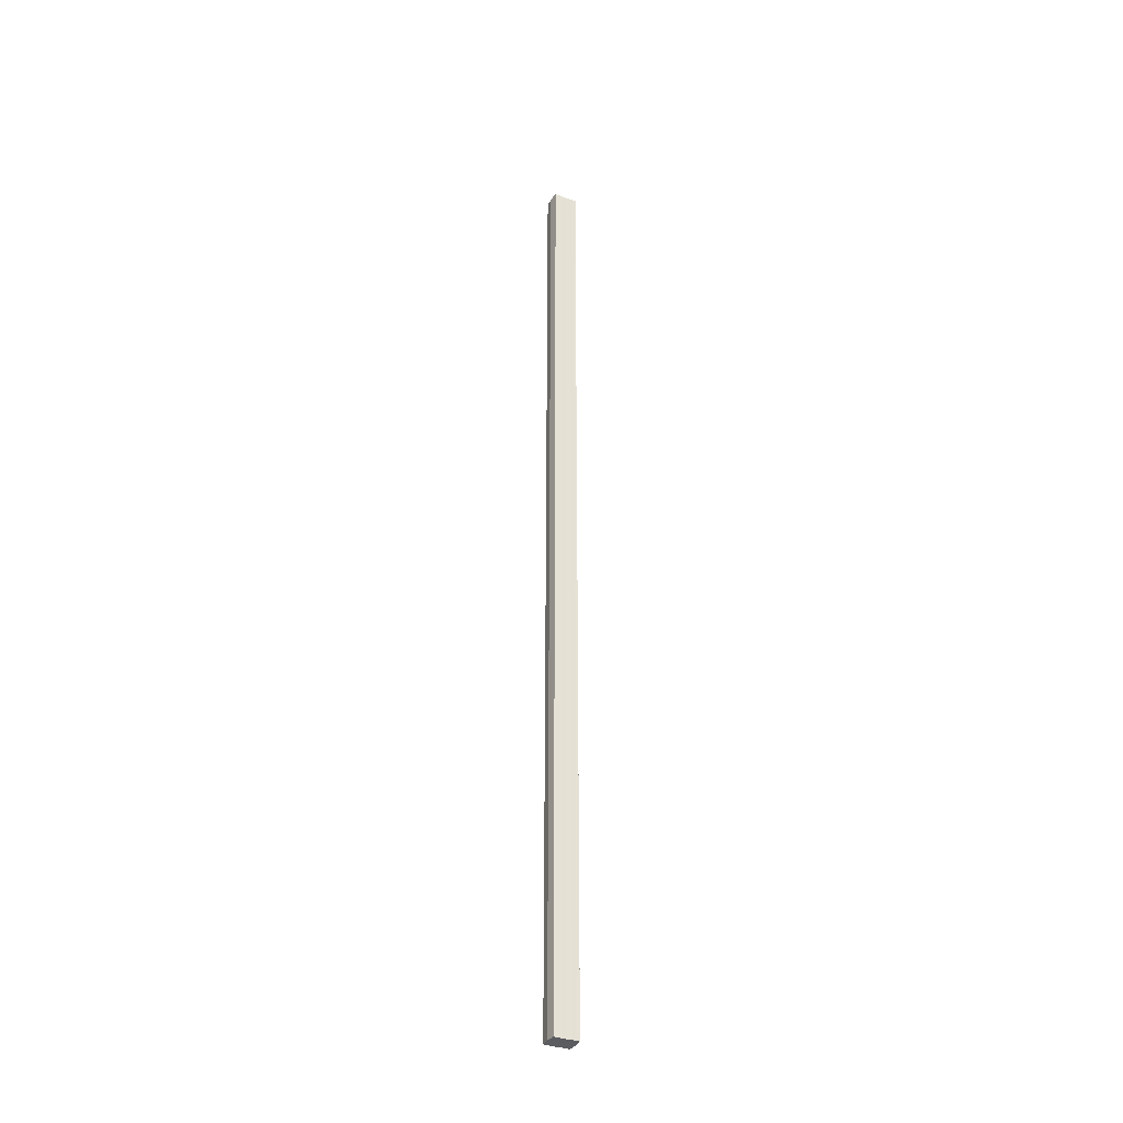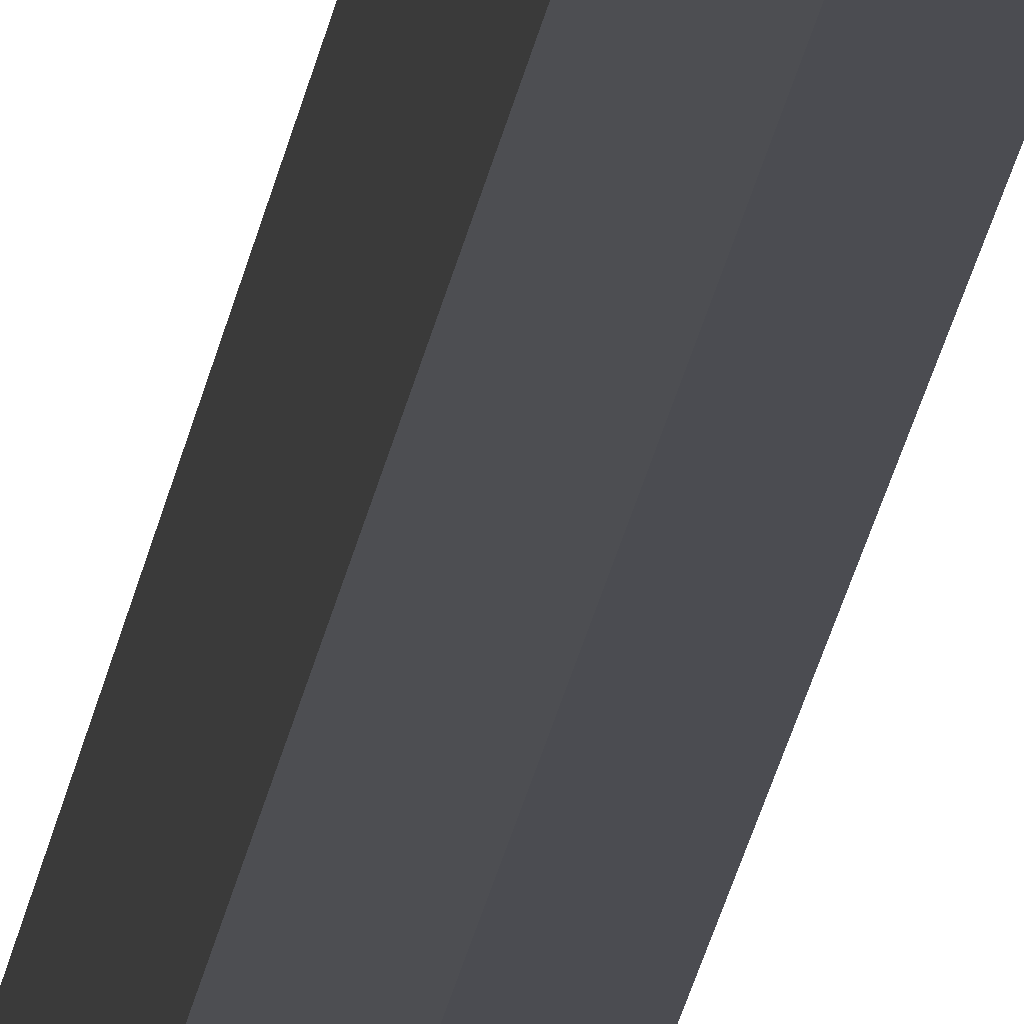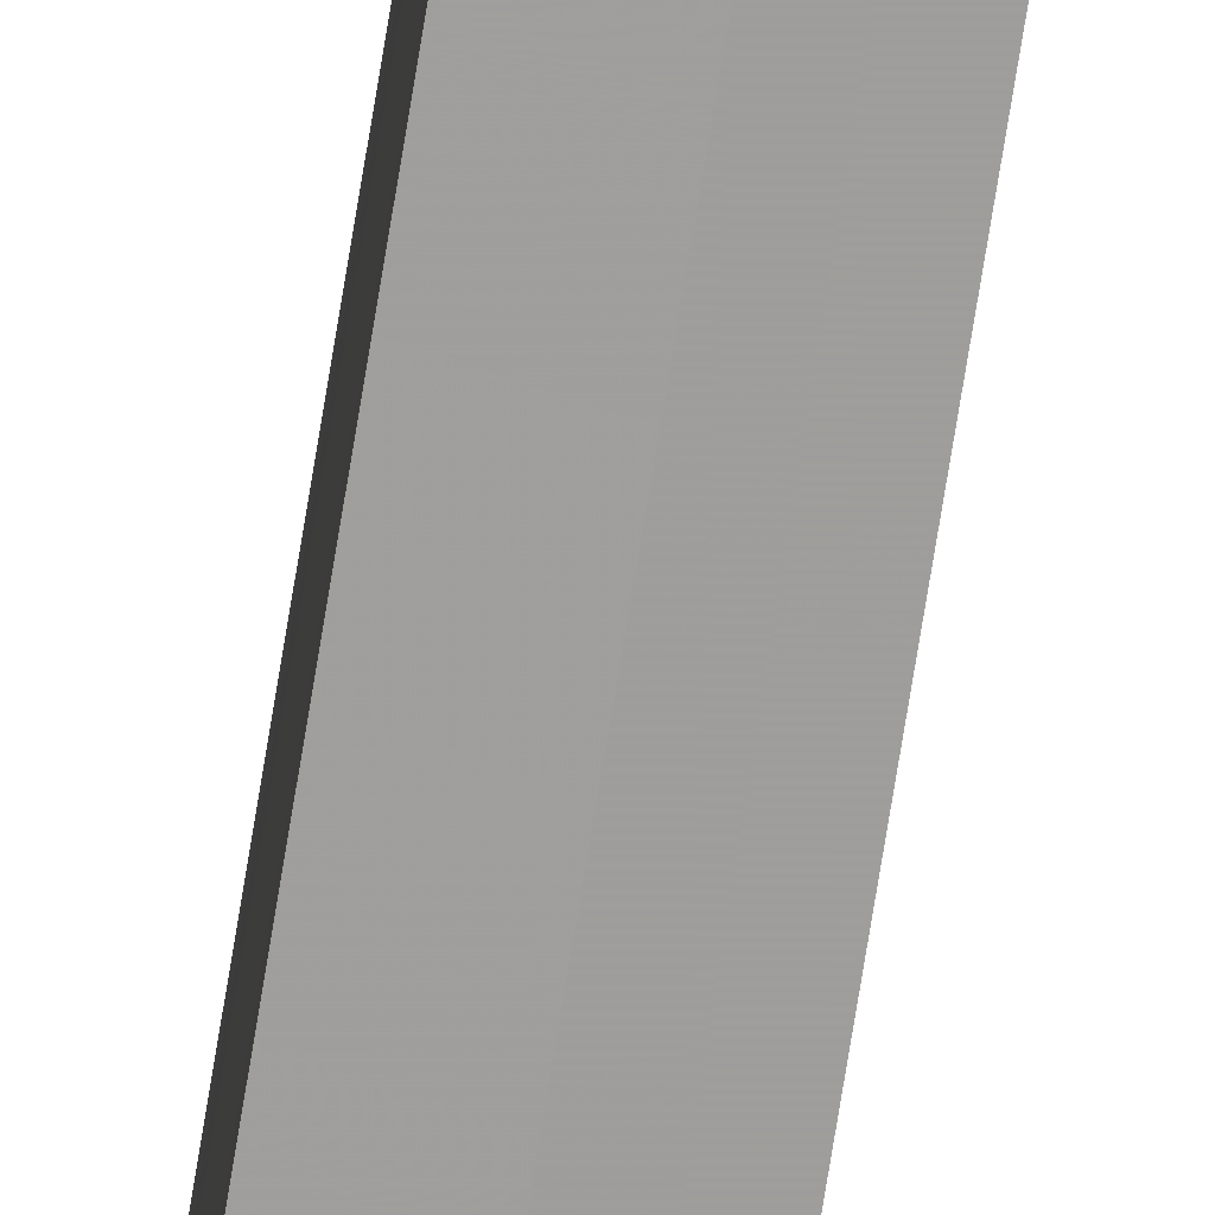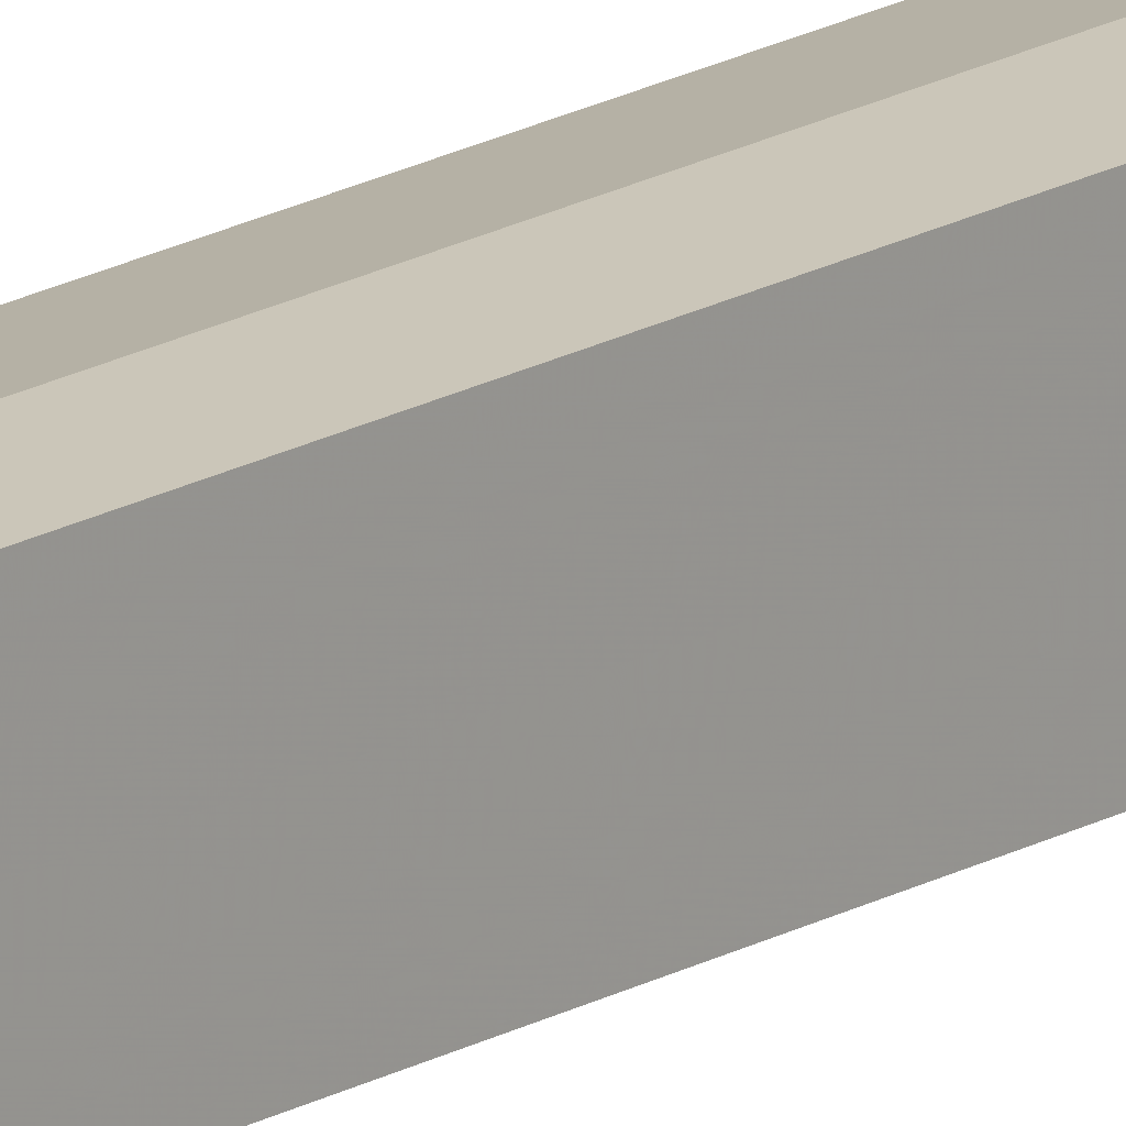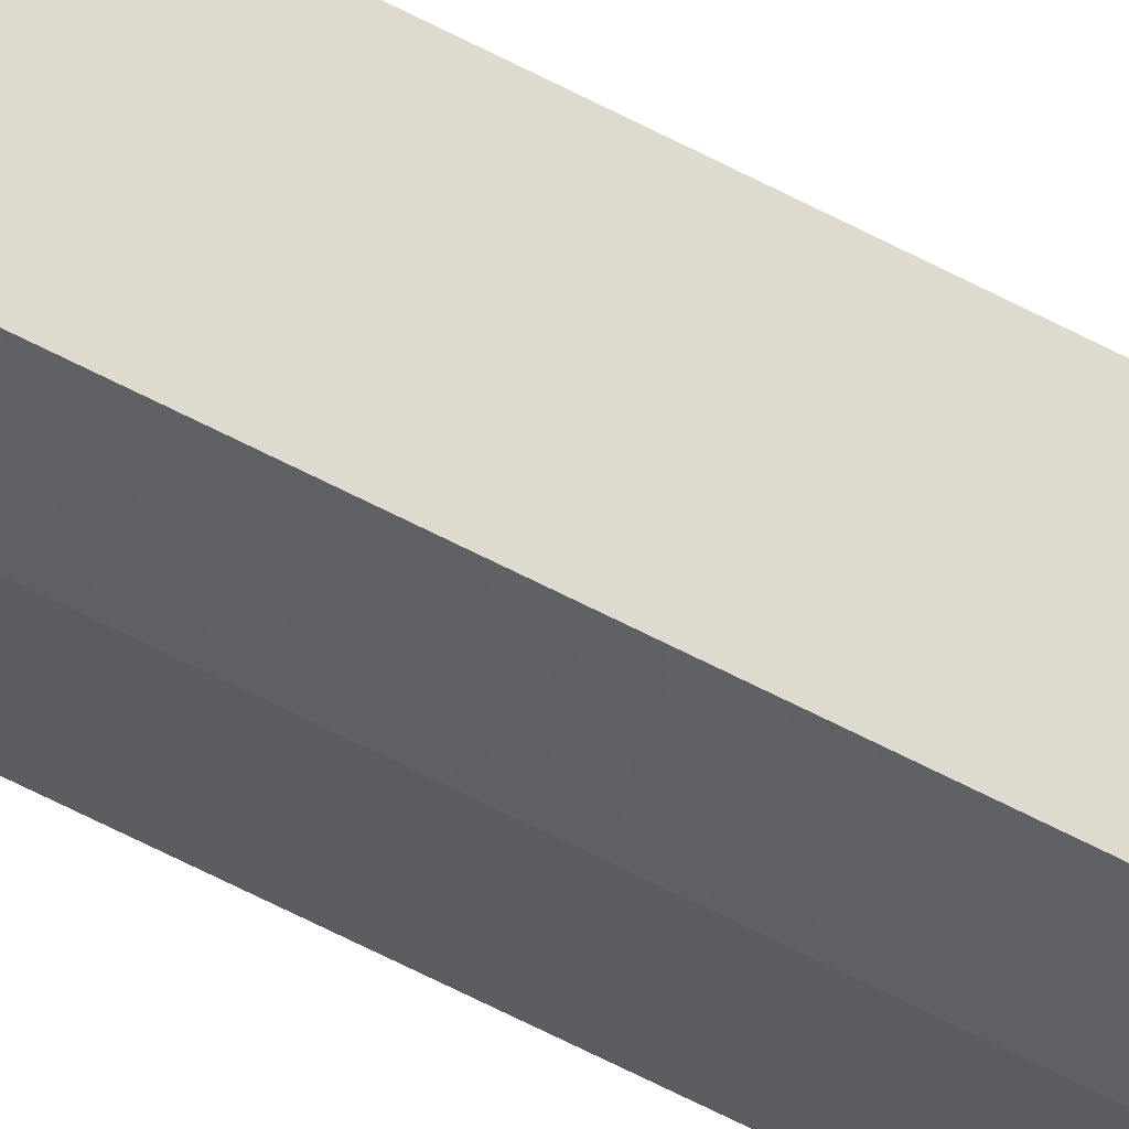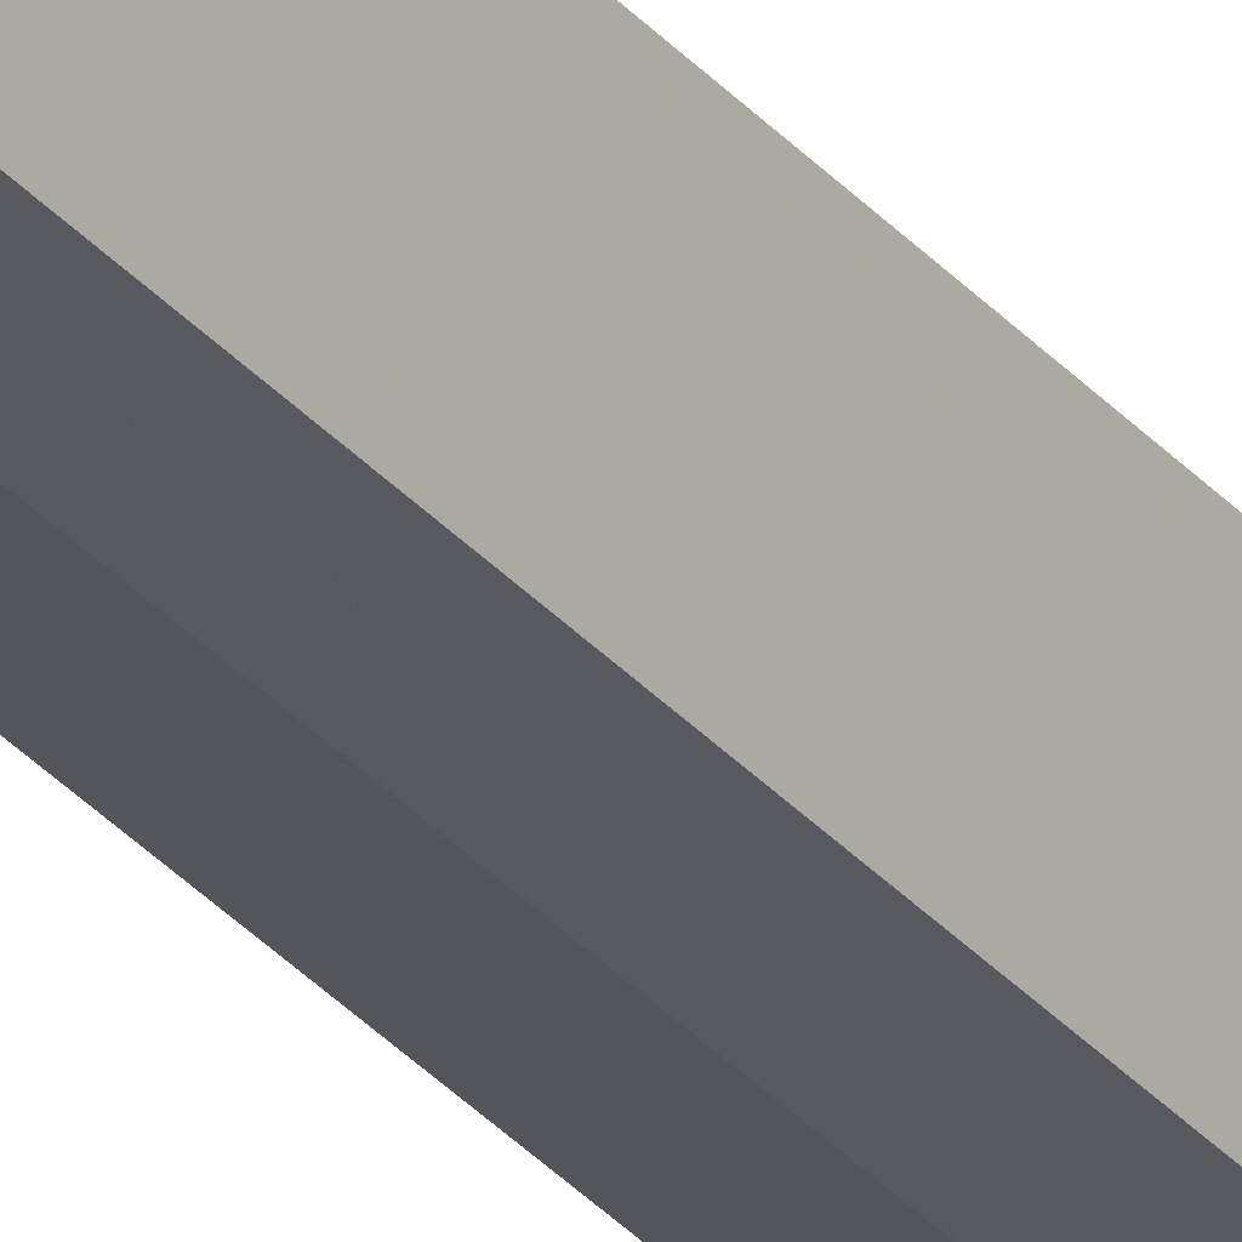
<metadata>
{"format":"obj","ext":"obj","renderer":"f3d","projection":"perspective","resolution":1024,"background":"white","views":[{"elev":-34.6,"azim":63.6,"up":"+Y"},{"elev":-16.7,"azim":-6.0,"up":"+Z"},{"elev":-71.3,"azim":170.9,"up":"+Z"},{"elev":16.5,"azim":39.3,"up":"+Z"},{"elev":-41.9,"azim":-125.4,"up":"+Z"},{"elev":-28.3,"azim":-149.5,"up":"+Z"}]}
</metadata>
<code>
o 22728
v 2160 1878 8.173
v 2160 1878 8.174
v 2160 1877 8.173
v 2160 1878 8.174
v 2160 1877 8.174
v 2160 1878 8.173
v 2160 1877 8.173
v 2160 1878 8.174
v 2160 1877 8.174
v 2160 1878 8.187
v 2160 1878 8.173
v 2160 1878 8.177
v 2160 1878 8.181
v 2160 1878 8.187
v 2160 1878 8.192
v 2160 1878 8.196
v 2160 1878 8.174
v 2160 1878 8.199
v 2160 1877 8.177
v 2160 1877 8.174
v 2160 1878 8.177
v 2160 1877 8.181
v 2160 1878 8.177
v 2160 1878 8.181
v 2160 1877 8.187
v 2160 1878 8.181
v 2160 1878 8.187
v 2160 1877 8.192
v 2160 1878 8.187
v 2160 1878 8.192
v 2160 1877 8.196
v 2160 1878 8.192
v 2160 1878 8.196
v 2160 1877 8.199
v 2160 1878 8.196
v 2160 1878 8.199
v 2160 1878 8.2
v 2160 1877 8.2
v 2160 1877 8.199
v 2160 1878 8.199
v 2160 1878 8.196
v 2160 1877 8.199
v 2160 1878 8.2
v 2160 1878 8.192
v 2160 1877 8.196
v 2160 1878 8.199
v 2160 1878 8.2
v 2160 1878 8.199
v 2160 1877 8.2
v 2160 1878 8.187
v 2160 1877 8.192
v 2160 1878 8.181
v 2160 1877 8.187
v 2160 1878 8.177
v 2160 1877 8.181
v 2160 1878 8.174
v 2160 1877 8.177
v 2160 1878 8.174
v 2160 1878 8.177
v 2160 1877 8.174
v 2160 1878 8.181
v 2160 1877 8.177
v 2160 1878 8.177
v 2160 1877 8.177
v 2160 1878 8.187
v 2160 1877 8.181
v 2160 1878 8.192
v 2160 1877 8.187
v 2160 1878 8.181
v 2160 1877 8.181
v 2160 1878 8.196
v 2160 1877 8.192
v 2160 1878 8.199
v 2160 1877 8.196
v 2160 1878 8.187
v 2160 1877 8.187
v 2160 1878 8.192
v 2160 1877 8.192
v 2160 1878 8.196
v 2160 1877 8.196
v 2160 1877 8.199
v 2160 1877 8.187
v 2160 1877 8.173
v 2160 1877 8.174
v 2160 1877 8.174
v 2160 1877 8.177
v 2160 1877 8.177
v 2160 1877 8.181
v 2160 1877 8.181
v 2160 1877 8.187
v 2160 1877 8.187
v 2160 1877 8.192
v 2160 1877 8.192
v 2160 1877 8.196
v 2160 1877 8.196
v 2160 1877 8.199
v 2160 1877 8.199
v 2160 1877 8.2
f 1 2 3
f 4 1 5
f 5 6 7
f 7 8 9
f 10 8 11
f 10 12 8
f 10 13 12
f 10 14 13
f 10 15 14
f 10 16 15
f 10 11 17
f 10 18 16
f 19 17 20
f 10 17 21
f 22 23 19
f 10 21 24
f 25 26 22
f 10 24 27
f 28 29 25
f 10 27 30
f 31 32 28
f 10 30 33
f 34 35 31
f 10 33 36
f 10 36 37
f 10 37 18
f 38 36 39
f 40 41 34
f 42 43 38
f 41 44 45
f 46 47 42
f 47 48 49
f 44 50 51
f 50 52 53
f 52 54 55
f 54 56 57
f 58 59 60
f 59 61 62
f 60 63 64
f 61 65 66
f 65 67 68
f 64 69 70
f 67 71 72
f 71 73 74
f 70 75 76
f 76 77 78
f 78 79 80
f 80 18 81
f 82 83 84
f 82 85 83
f 82 84 86
f 82 87 85
f 82 86 88
f 82 89 87
f 82 88 90
f 82 91 89
f 82 90 92
f 82 93 91
f 82 92 94
f 82 95 93
f 82 94 96
f 82 97 95
f 82 96 98
f 82 98 97

</code>
